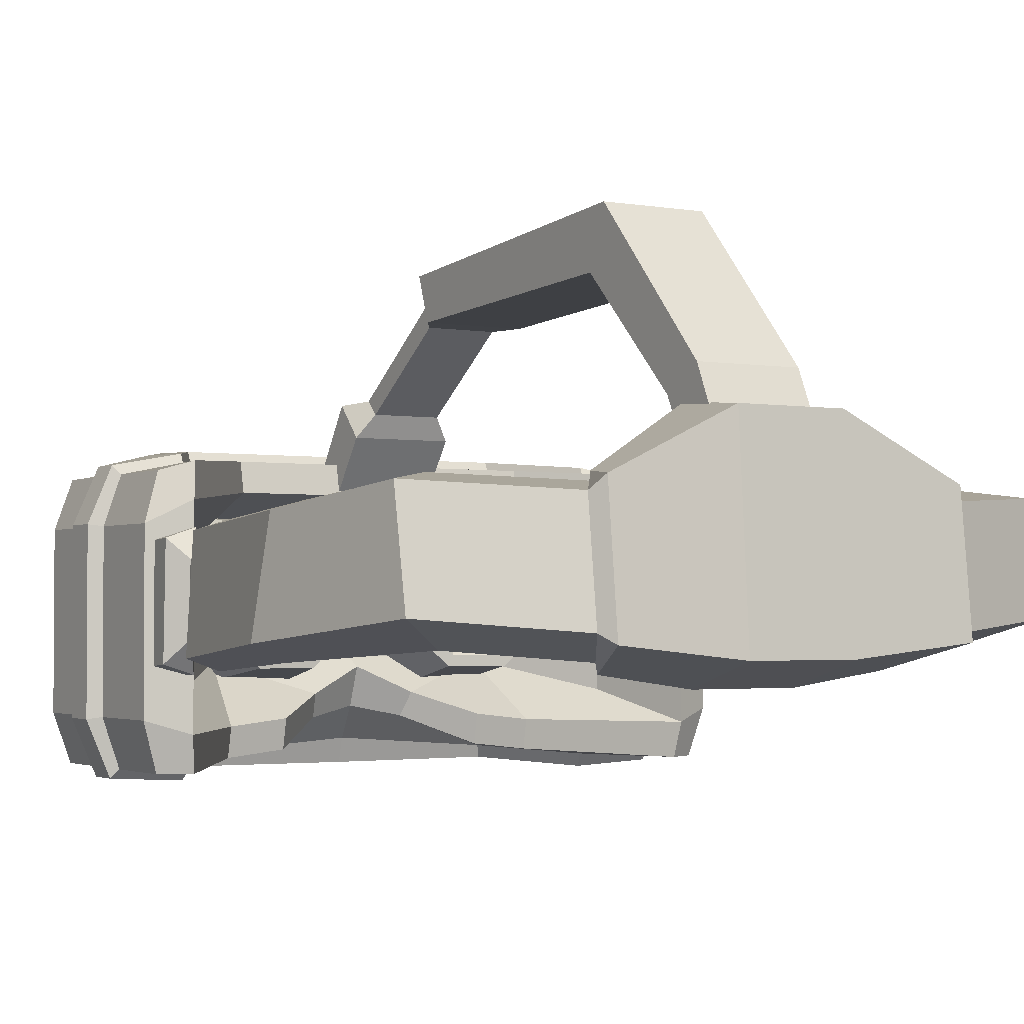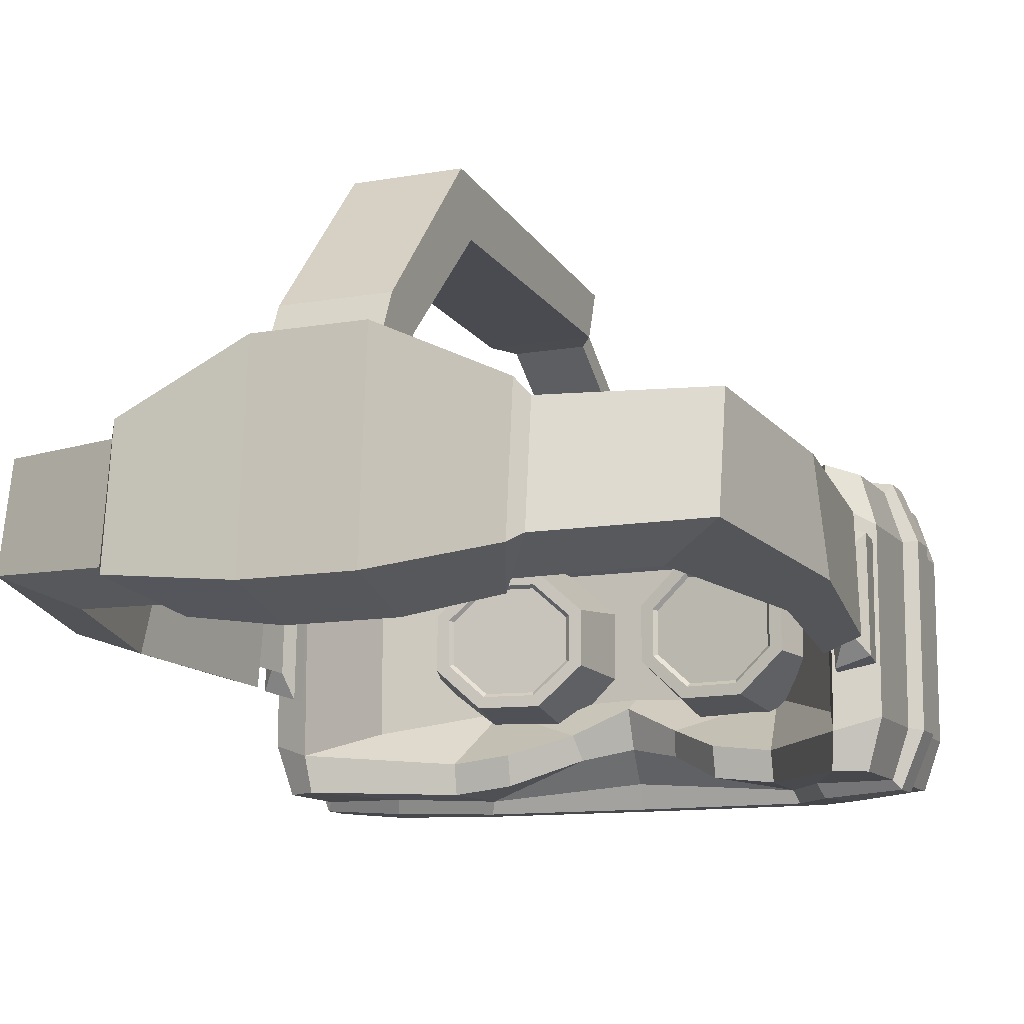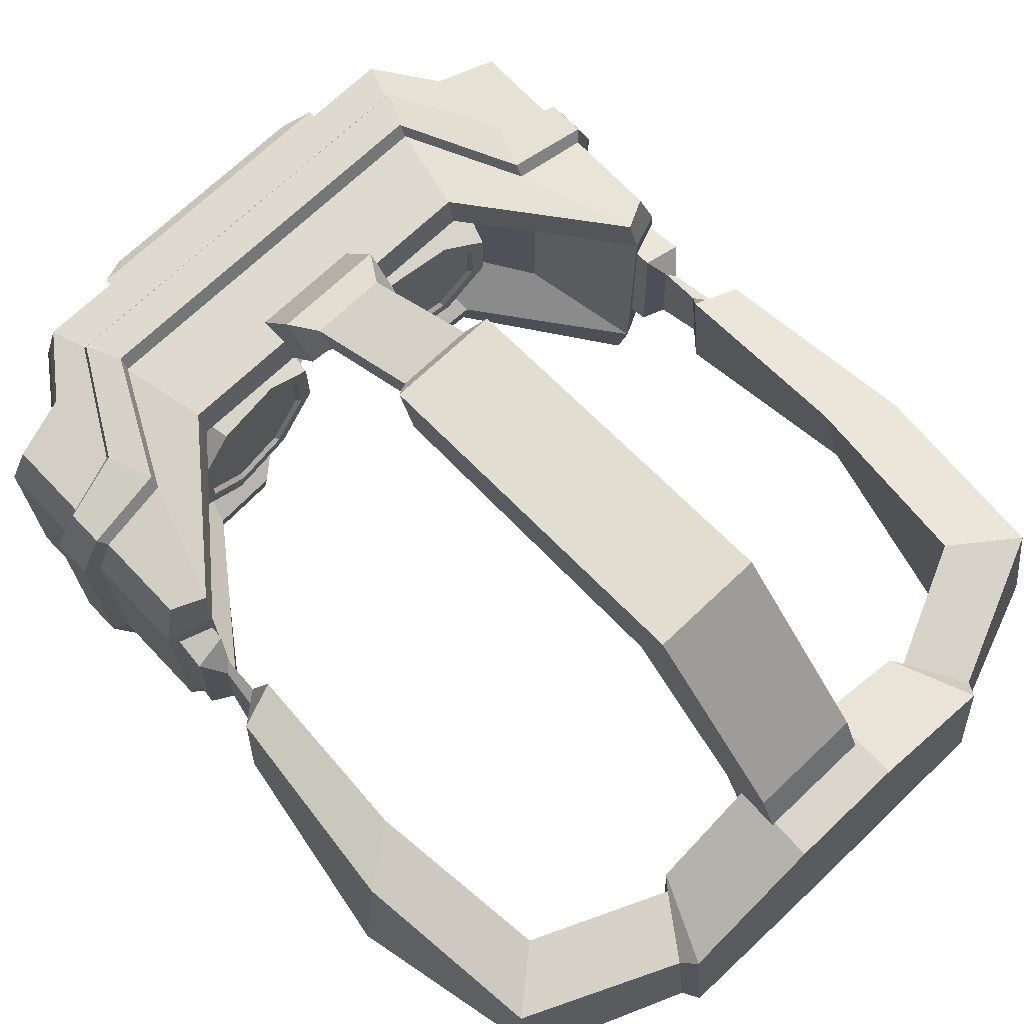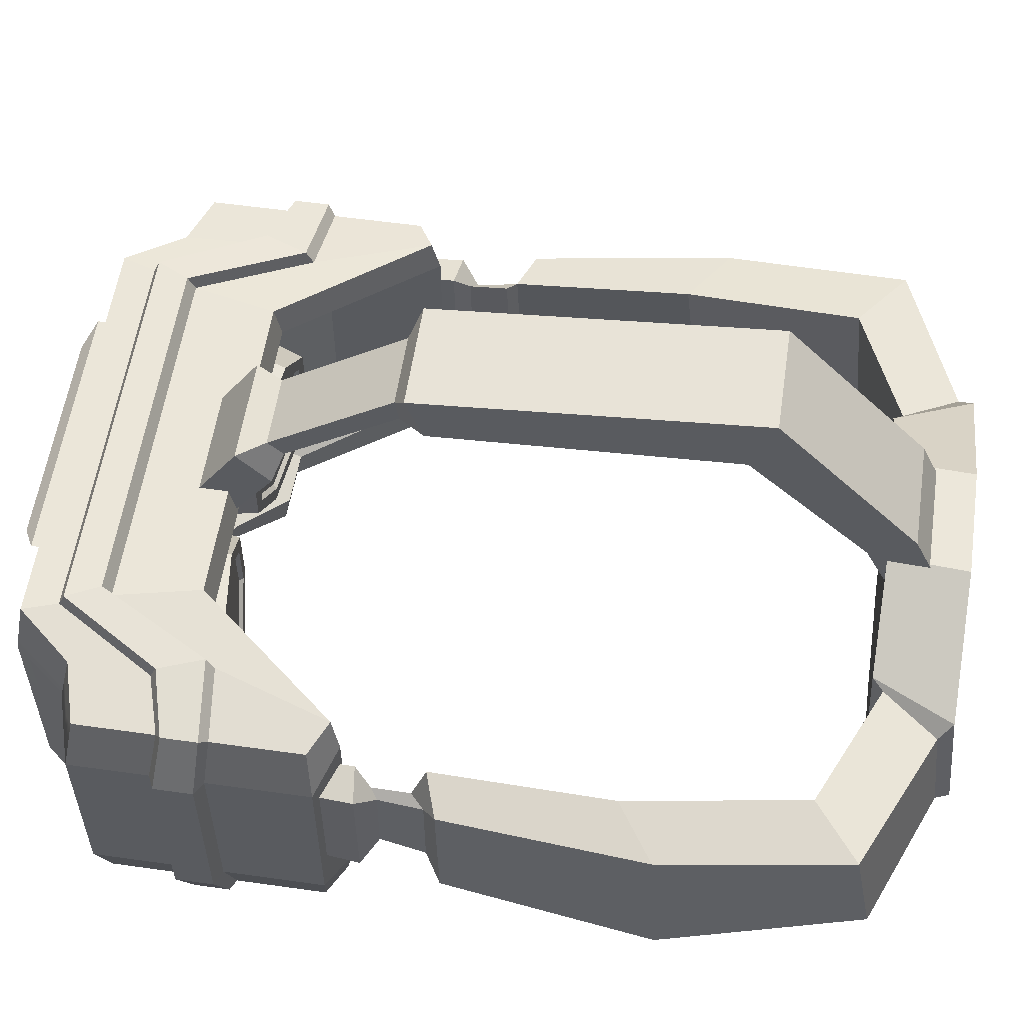
<metadata>
{"format":"obj","ext":"obj","renderer":"f3d","projection":"perspective","resolution":1024,"background":"white","views":[{"elev":-2.3,"azim":148.4,"up":"+Y"},{"elev":-11.6,"azim":-156.9,"up":"+Y"},{"elev":70.7,"azim":136.5,"up":"+Y"},{"elev":56.6,"azim":98.4,"up":"+Y"}]}
</metadata>
<code>
v -11.95 7.302 8.706
v 11.76 7.302 8.706
v -11.95 11.74 8.706
v 11.76 11.74 8.706
v -12.54 13.09 -9.819
v 12.27 13.09 -9.819
v -12.54 9.013 -10.55
v 12.27 9.013 -10.55
v -10.66 6.953 8.446
v 10.61 6.953 8.446
v 10.61 12.14 8.446
v -10.66 12.14 8.446
v 10.29 13.41 -8.155
v -10.18 13.41 -8.155
v -10.18 8.055 -8.738
v 10.15 8.055 -8.738
v 7.04 12.79 -12.14
v 5.677 13.19 -10.15
v 5.677 7.673 -10.47
v 7.04 8.579 -12.64
v -7.31 12.79 -12.14
v -5.947 13.19 -10.15
v -5.947 7.673 -10.47
v -7.31 8.579 -12.64
v -1.985 17.23 12.94
v -1.985 22.68 -5.417
v -1.985 15.92 11.75
v -1.985 20.43 -4.596
v -1.985 12.71 -12.56
v -1.985 12.99 -10.52
v -1.985 21.59 6.856
v -1.985 19.83 6.239
v 1.985 21.59 6.856
v 1.985 22.68 -5.417
v 1.985 19.83 6.239
v 1.985 20.43 -4.596
v 1.985 12.71 -12.56
v 1.985 12.99 -10.52
v 1.985 17.23 12.94
v 1.985 15.92 11.75
v -1.985 13.8 15.17
v -1.985 13.8 13.24
v 1.985 13.8 13.24
v 1.985 13.8 15.17
v -1.985 16.98 -10.61
v 1.985 16.98 -10.61
v 1.985 16.06 -9.015
v -1.985 16.06 -9.015
v -13.2 12.4 -3.061
v -10.86 12.81 -1.654
v -11.95 7.593 -2.051
v -13.75 8.227 -3.412
v 12.93 12.4 -3.061
v 13.75 8.227 -3.412
v 11.92 7.593 -2.051
v 10.97 12.81 -1.654
v 6.667 13.29 -12.64
v 5.375 13.53 -9.74
v -6.937 13.29 -12.64
v -5.645 13.53 -9.74
v 5.375 7.3 -10.12
v -5.645 7.3 -10.12
v 6.667 8.236 -13.18
v -6.937 8.236 -13.18
v 1.906 15.54 -12.64
v 1.906 7.738 -13.18
v 1.865 6.802 -10.12
v 1.865 15.78 -9.74
v -2.176 15.54 -12.64
v -2.135 15.78 -9.74
v -2.135 6.802 -10.12
v -2.176 7.738 -13.18
v -12.07 11.81 7.26
v -10.68 12.21 7.401
v -10.79 7.017 7.361
v -12.13 7.395 7.225
v -11.13 7.19 4.784
v -10.73 12.39 4.931
v -12.41 11.99 4.411
v -12.61 7.644 4.281
v 11.89 11.81 7.26
v 11.97 7.395 7.225
v 10.76 7.017 7.361
v 10.66 12.21 7.401
v 12.44 7.644 4.281
v 12.14 11.99 4.411
v 10.6 12.39 4.931
v 10.95 7.19 4.784
v -11.18 11.45 5.405
v -11.7 11.17 4.938
v -11.5 11.06 6.592
v -11.18 11.34 6.822
v -11.49 8.093 5.344
v -11.25 7.986 6.824
v -11.55 8.192 6.598
v -11.87 8.351 4.888
v 11.24 11.06 6.588
v 11.32 8.186 6.59
v 11.68 8.345 4.881
v 11.43 11.17 4.933
v 11.3 8.09 5.353
v 11.02 7.983 6.833
v 10.94 11.34 6.834
v 11.02 11.45 5.417
v 1.36 16.81 11.36
v 1.36 19.77 7.184
v 1.36 20.66 7.314
v 1.36 17.36 11.92
v -1.36 17.36 11.92
v -1.36 16.81 11.36
v -1.36 20.66 7.314
v -1.36 19.77 7.184
v -8.154 8.375 15.53
v -6.013 6.442 17.12
v -2.984 6.442 16.14
v -0.8423 8.375 16.91
v -0.8423 11.11 16.91
v -2.984 13.04 17.31
v -6.449 13.04 16.95
v -8.154 11.11 15.53
v -7.189 8.636 12.77
v -5.457 7.073 12.98
v -3.008 7.073 13.27
v -1.276 8.636 13.48
v -1.276 10.85 13.48
v -3.008 12.41 13.27
v -5.457 12.41 12.98
v -7.189 10.85 12.77
v -6.698 8.82 12.83
v -5.254 7.516 13
v -3.212 7.516 13.25
v -1.768 8.82 13.42
v -1.768 10.66 13.42
v -3.212 11.97 13.25
v -5.254 11.97 13
v -6.698 10.66 12.83
v -6.566 8.876 13
v -5.21 7.652 13.16
v -4.251 9.742 13.27
v -3.292 7.652 13.39
v -1.935 8.876 13.55
v -1.935 10.61 13.55
v -3.291 11.83 13.39
v -5.21 11.83 13.16
v -6.566 10.61 13
v 8.154 8.375 15.53
v 6.013 6.442 17.12
v 2.984 6.442 16.14
v 0.8423 8.375 16.91
v 0.8423 11.11 16.91
v 2.984 13.04 17.31
v 6.449 13.04 16.95
v 8.154 11.11 15.53
v 7.189 8.636 12.77
v 5.457 7.073 12.98
v 3.008 7.073 13.27
v 1.276 8.636 13.48
v 1.276 10.85 13.48
v 3.008 12.41 13.27
v 5.457 12.41 12.98
v 7.189 10.85 12.77
v 6.698 8.82 12.83
v 5.254 7.516 13
v 3.212 7.516 13.25
v 1.768 8.82 13.42
v 1.768 10.66 13.42
v 3.212 11.97 13.25
v 5.254 11.97 13
v 6.698 10.66 12.83
v 6.566 8.876 13
v 5.21 7.652 13.16
v 4.251 9.742 13.27
v 3.291 7.652 13.39
v 1.935 8.876 13.55
v 1.935 10.61 13.55
v 3.291 11.83 13.39
v 5.21 11.83 13.16
v 6.566 10.61 13
v -11.52 3.494 16.83
v 11.52 3.494 16.83
v -11.52 14.25 16.83
v 11.52 14.25 16.83
v -11.52 14.25 8.786
v 11.52 14.25 8.786
v -11.52 3.494 8.786
v 11.52 3.494 8.786
v -12.11 12.35 8.595
v 12.11 12.35 8.595
v 12.11 12.35 17.15
v -12.11 12.35 17.15
v -12.11 5.4 17.15
v 12.11 5.4 17.15
v 12.11 5.4 8.595
v -12.11 5.4 8.595
v -9.389 3.494 17.41
v -10.36 3.494 8.157
v -10.52 4.89 7.874
v -10.52 13.21 7.874
v -10.36 14.6 8.157
v -9.389 14.6 17.41
v -9.653 12.7 17.83
v -9.653 5.4 17.83
v 10.52 4.89 7.874
v 10.36 3.494 8.157
v 9.389 3.494 17.41
v 9.653 5.4 17.83
v 9.653 12.7 17.83
v 9.389 14.6 17.41
v 10.36 14.6 8.157
v 10.52 13.21 7.874
v 7.777 3.701 19.4
v 6.582 3.701 13.37
v 6.568 4.9 13.13
v 6.097 13.76 13.13
v 6.11 14.95 13.37
v 7.777 14.95 19.4
v 8.172 13.05 19.72
v 8.172 5.607 19.72
v -6.568 4.9 13.13
v -6.582 3.701 13.37
v -7.777 3.701 19.4
v -8.172 5.607 19.72
v -8.172 13.05 19.72
v -7.777 14.95 19.4
v -6.11 14.95 13.37
v -6.097 13.76 13.13
v 5.899 7.282 16.31
v 5.899 12.74 16.31
v 9.26 11.43 12
v 9.26 6.099 12
v -9.26 6.099 12
v -9.26 11.43 12
v -5.899 12.74 16.31
v -5.899 7.282 16.31
v -11.52 14.25 13.91
v -9.497 14.6 14.5
v -7.371 14.95 18.15
v 7.371 14.95 18.15
v 9.497 14.6 14.5
v 11.52 14.25 13.91
v 12.11 12.35 14.23
v 12.11 5.4 14.23
v 11.52 3.494 13.91
v 9.497 3.494 14.5
v 7.371 3.701 18.15
v -7.371 3.701 18.15
v -9.497 3.494 14.5
v -11.52 3.494 13.91
v -12.11 5.4 14.23
v -12.11 12.35 14.23
v -11.52 3.494 12.11
v -8.584 3.494 12.29
v -6.357 3.701 16.63
v 6.356 3.701 16.63
v 8.584 3.494 12.29
v 11.52 3.494 12.11
v 12.11 5.4 12.32
v 12.11 12.35 12.32
v 11.52 14.25 12.11
v 8.892 14.6 12.41
v 6.78 14.95 16.45
v -6.78 14.95 16.45
v -8.892 14.6 12.41
v -11.52 14.25 12.11
v -12.11 12.35 12.32
v -12.11 5.4 12.32
v 4.251 5.166 13.13
v -4.251 5.166 13.13
v 4.261 3.967 13.37
v -4.261 3.967 13.37
v 2.159 6.026 14.78
v -2.159 6.026 14.78
v 1.957 5.072 15.36
v -1.957 5.072 15.36
v 0 13.05 19.72
v 0 14.95 19.4
v 0 14.95 18.15
v 0 14.95 16.45
v 0 14.95 13.37
v 0 13.76 13.13
v 0 12.74 16.31
v 0 7.529 16.31
v 0 7.056 15.35
v 0 5.481 15.94
v 0 4.173 16.63
v 0 3.654 18.15
v 0 3.654 19.4
v 0 5.559 19.72
v 8.892 15.13 12.68
v 6.78 15.48 16.71
v 7.371 15.48 17.91
v 9.497 15.13 14.27
v 6.538 3.203 16.9
v 8.778 2.967 12.68
v 9.497 2.967 14.27
v 7.2 3.203 17.92
v 12.62 5.322 12.59
v 12.62 12.42 12.59
v 12.62 12.42 14
v 12.62 5.322 14
v -12.62 12.42 12.59
v -12.62 5.322 12.59
v -12.62 5.322 14
v -12.62 12.42 14
v 11.77 14.59 12.38
v 11.77 14.59 13.68
v -11.77 14.59 12.38
v -11.77 14.59 13.68
v 11.77 3.153 12.38
v 11.77 3.153 13.68
v -11.77 3.153 12.38
v -11.77 3.153 13.68
v -8.778 2.967 12.68
v -6.538 3.203 16.9
v -7.2 3.203 17.92
v -9.497 2.967 14.27
v -6.78 15.48 16.71
v -8.892 15.13 12.68
v -9.497 15.13 14.27
v -7.371 15.48 17.91
v 0 3.184 16.9
v 0 3.184 17.92
v 0 15.48 17.91
v 0 15.48 16.71
v 0 11.28 19.72
v 0 10.61 19.72
v 0 8.157 19.72
v 0 7.489 19.72
v 7.878 4.189 19.48
v 8.019 4.869 19.6
v 9.538 4.573 17.65
v 9.455 3.973 17.52
v 10.7 4.555 17.32
v 11.09 3.952 17.06
v 11.04 5.4 17.44
v 11.65 5.4 17.27
v 11.04 12.5 17.44
v 11.65 12.41 17.27
v 10.77 13.37 17.3
v 11.22 13.88 17.02
v 9.528 13.6 17.63
v 9.444 14.21 17.5
v 7.994 13.91 19.58
v 7.852 14.59 19.46
v 7.344 13.05 19.72
v 6.549 13.05 19.72
v 5.304 10.61 19.72
v 5.063 11.28 19.72
v 5.304 8.157 19.72
v 5.064 7.489 19.72
v 7.452 5.602 19.72
v 6.657 5.598 19.72
v -8.009 4.82 19.59
v -7.867 4.137 19.48
v -9.457 3.989 17.52
v -9.54 4.587 17.65
v -10.73 4.521 17.31
v -11.15 3.898 17.03
v -11.61 5.4 17.28
v -11.01 5.4 17.45
v -11.62 12.42 17.28
v -11.01 12.5 17.45
v -10.74 13.4 17.3
v -11.19 13.93 17.02
v -9.446 14.19 17.5
v -9.529 13.59 17.63
v -7.848 14.61 19.46
v -7.989 13.93 19.57
v -6.5 13.05 19.72
v -7.295 13.05 19.72
v -5.054 11.28 19.72
v -5.3 10.61 19.72
v -7.418 5.602 19.72
v -6.629 5.598 19.72
v -5.302 8.157 19.72
v -5.059 7.489 19.72
v 3.676 6.263 19.8
v -3.676 6.263 19.8
v 5 4.177 19.8
v -5 4.177 19.8
v 5 4.177 19.4
v -5 4.177 19.4
v 3.676 6.263 19.4
v -3.676 6.263 19.4
v 3.401 5.763 20.28
v -3.401 5.763 20.28
v -4.09 4.677 20.28
v 4.09 4.677 20.28
v -3.676 12.49 19.8
v 3.676 12.49 19.8
v -5 14.57 19.8
v 5 14.57 19.8
v -5 14.57 19.4
v 5 14.57 19.4
v -3.676 12.49 19.4
v 3.676 12.49 19.4
v -3.401 12.99 20.28
v 3.401 12.99 20.28
v 4.09 14.07 20.28
v -4.09 14.07 20.28
f 20 17 6 8
f 8 6 53 54
f 49 5 7 52
f 53 6 13 56
f 6 17 18 13
f 14 5 49 50
f 19 20 8 16
f 16 8 54 55
f 7 15 51 52
f 15 14 50 51
f 16 13 18 19
f 13 16 55 56
f 68 65 69 70
f 67 68 70 71
f 66 67 71 72
f 65 66 72 69
f 22 21 5 14
f 23 22 14 15
f 7 24 23 15
f 5 21 24 7
f 34 33 35 36
f 38 37 46 47
f 26 28 32 31
f 30 48 45 29
f 26 31 33 34
f 32 28 36 35
f 29 45 46 37
f 47 48 30 38
f 42 41 25 27
f 43 42 27 40
f 44 43 40 39
f 25 41 44 39
f 46 45 26 34
f 47 46 34 36
f 28 48 47 36
f 45 48 28 26
f 89 90 91 92
f 93 89 92 94
f 94 95 96 93
f 90 96 95 91
f 97 98 99 100
f 101 99 98 102
f 102 103 104 101
f 103 97 100 104
f 18 17 57 58
f 21 22 60 59
f 19 18 58 61
f 22 23 62 60
f 20 19 61 63
f 23 24 64 62
f 17 20 63 57
f 24 21 59 64
f 57 63 66 65
f 63 61 67 66
f 61 58 68 67
f 58 57 65 68
f 70 69 59 60
f 71 70 60 62
f 72 71 62 64
f 69 72 64 59
f 105 106 107 108
f 110 109 111 112
f 108 107 111 109
f 105 110 112 106
f 74 73 3 12
f 75 74 12 9
f 1 76 75 9
f 73 76 1 3
f 51 50 78 77
f 50 49 79 78
f 49 52 80 79
f 77 80 52 51
f 2 82 81 4
f 83 82 2 10
f 11 84 83 10
f 4 81 84 11
f 86 85 54 53
f 87 86 53 56
f 88 87 56 55
f 55 54 85 88
f 78 79 90 89
f 73 74 92 91
f 77 78 89 93
f 74 75 94 92
f 75 76 95 94
f 80 77 93 96
f 79 80 96 90
f 76 73 91 95
f 81 82 98 97
f 85 86 100 99
f 88 85 99 101
f 82 83 102 98
f 83 84 103 102
f 87 88 101 104
f 84 81 97 103
f 86 87 104 100
f 35 33 107 106
f 39 40 105 108
f 27 25 109 110
f 31 32 112 111
f 33 31 111 107
f 25 39 108 109
f 40 27 110 105
f 32 35 106 112
f 113 121 122 114
f 114 122 123 115
f 115 123 124 116
f 116 124 125 117
f 117 125 126 118
f 118 126 127 119
f 119 127 128 120
f 120 128 121 113
f 137 139 138
f 138 139 140
f 140 139 141
f 141 139 142
f 142 139 143
f 143 139 144
f 144 139 145
f 145 139 137
f 121 129 130 122
f 122 130 131 123
f 123 131 132 124
f 124 132 133 125
f 125 133 134 126
f 126 134 135 127
f 127 135 136 128
f 128 136 129 121
f 129 137 138 130
f 130 138 140 131
f 131 140 141 132
f 132 141 142 133
f 133 142 143 134
f 134 143 144 135
f 135 144 145 136
f 136 145 137 129
f 146 147 155 154
f 147 148 156 155
f 148 149 157 156
f 149 150 158 157
f 150 151 159 158
f 151 152 160 159
f 152 153 161 160
f 153 146 154 161
f 170 171 172
f 171 173 172
f 173 174 172
f 174 175 172
f 175 176 172
f 176 177 172
f 177 178 172
f 178 170 172
f 154 155 163 162
f 155 156 164 163
f 156 157 165 164
f 157 158 166 165
f 158 159 167 166
f 159 160 168 167
f 160 161 169 168
f 161 154 162 169
f 162 163 171 170
f 163 164 173 171
f 164 165 174 173
f 165 166 175 174
f 166 167 176 175
f 167 168 177 176
f 168 169 178 177
f 169 162 170 178
f 206 207 217 218
f 289 290 291 292
f 227 228 229 230
f 293 294 295 296
f 297 298 299 300
f 301 302 303 304
f 209 210 214 215
f 299 298 305 306
f 307 301 304 308
f 310 309 297 300
f 203 204 212 213
f 303 302 311 312
f 313 314 315 316
f 196 197 219 220
f 231 232 233 234
f 198 199 225 226
f 317 318 319 320
f 222 223 201 202
f 312 311 313 316
f 194 197 196 185
f 194 187 198 197
f 183 199 198 187
f 319 318 307 308
f 204 203 193 186
f 295 294 309 310
f 305 289 292 306
f 210 209 184 188
f 210 188 193 203
f 315 314 321 322
f 233 281 282 234
f 279 280 226 225
f 323 324 317 320
f 214 210 229 228
f 210 203 230 229
f 203 213 227 230
f 197 198 232 231
f 198 226 233 232
f 219 197 231 234
f 226 280 281 233
f 181 200 236 235
f 237 236 200 224
f 276 277 237 224
f 208 239 238 216
f 240 239 208 182
f 189 241 240 182
f 242 241 189 192
f 180 243 242 192
f 205 244 243 180
f 245 244 205 211
f 246 286 287 221
f 195 247 246 221
f 248 247 195 179
f 249 248 179 191
f 190 250 249 191
f 235 250 190 181
f 185 196 252 251
f 253 252 196 220
f 204 255 254 212
f 256 255 204 186
f 257 256 186 193
f 193 188 258 257
f 259 258 188 184
f 209 260 259 184
f 261 260 209 215
f 262 278 279 225
f 199 263 262 225
f 264 263 199 183
f 187 265 264 183
f 266 265 187 194
f 185 251 266 194
f 213 212 269 267
f 220 219 268 270
f 272 234 282 283
f 212 254 273 269
f 253 220 270 274
f 227 213 267 271
f 219 234 272 268
f 284 285 253 274
f 268 272 274 270
f 272 283 284 274
f 271 267 269 273
f 216 238 277 276
f 291 290 324 323
f 279 278 261 215
f 215 214 280 279
f 281 280 214 228
f 282 281 228 227
f 283 282 227 271
f 284 283 271 273
f 273 254 285 284
f 321 293 296 322
f 287 286 245 211
f 260 261 290 289
f 238 239 292 291
f 254 255 294 293
f 244 245 296 295
f 257 258 298 297
f 241 242 300 299
f 265 266 302 301
f 249 250 304 303
f 258 259 305 298
f 240 241 299 306
f 264 265 301 307
f 250 235 308 304
f 256 257 297 309
f 242 243 310 300
f 266 251 311 302
f 248 249 303 312
f 252 253 314 313
f 246 247 316 315
f 262 263 318 317
f 236 237 320 319
f 251 252 313 311
f 247 248 312 316
f 263 264 307 318
f 235 236 319 308
f 255 256 309 294
f 243 244 295 310
f 259 260 289 305
f 239 240 306 292
f 253 285 321 314
f 286 246 315 322
f 278 262 317 324
f 237 277 323 320
f 261 278 324 290
f 277 238 291 323
f 285 254 293 321
f 245 286 322 296
f 222 375 327 326 372 223
f 327 349 218 217 347 326
f 329 330 351 352
f 330 329 332 331
f 331 332 334 333
f 333 334 336 335
f 335 336 338 337
f 337 338 340 339
f 339 340 342 341
f 341 342 344 343
f 343 344 346 345
f 345 346 348 347
f 349 350 352 351
f 353 354 374 373
f 354 353 356 355
f 355 356 357 358
f 358 357 360 359
f 359 360 362 361
f 361 362 363 364
f 364 363 366 365
f 365 366 368 367
f 367 368 370 369
f 369 370 372 371
f 373 374 376 375
f 207 341 343 217
f 330 331 206 218
f 200 365 367 224
f 354 355 195 221
f 190 361 364 181
f 359 361 190 191
f 179 195 355 358
f 206 331 333 335
f 335 337 207 206
f 337 339 341 207
f 369 276 224 367
f 353 373 222
f 343 345 217
f 351 330 218
f 371 372 326 325
f 325 275 369 371
f 345 347 217
f 373 375 222
f 218 349 351
f 205 332 329 211
f 336 334 180 192
f 192 189 338 336
f 208 342 340 182
f 344 342 208 216
f 276 346 344 216
f 325 348 346 275
f 325 326 347 348
f 327 328 350 349
f 352 350 328 288
f 287 352 288
f 202 356 353 222
f 360 357 356 202
f 201 362 360 202
f 366 363 362 201
f 368 366 201 223
f 181 364 365 200
f 179 358 359 191
f 180 334 332 205
f 182 340 338 189
f 370 368 223
f 372 370 223
f 374 287 288
f 288 328 376 374
f 328 327 375 376
f 275 276 369
f 276 275 346
f 354 221 287 374
f 211 329 352 287
f 385 386 387 388
f 379 380 382 381
f 383 384 378 377
f 378 384 382 380
f 383 377 379 381
f 377 378 386 385
f 378 380 387 386
f 380 379 388 387
f 379 377 385 388
f 397 398 399 400
f 391 392 394 393
f 395 396 390 389
f 390 396 394 392
f 395 389 391 393
f 389 390 398 397
f 390 392 399 398
f 392 391 400 399
f 391 389 397 400

</code>
